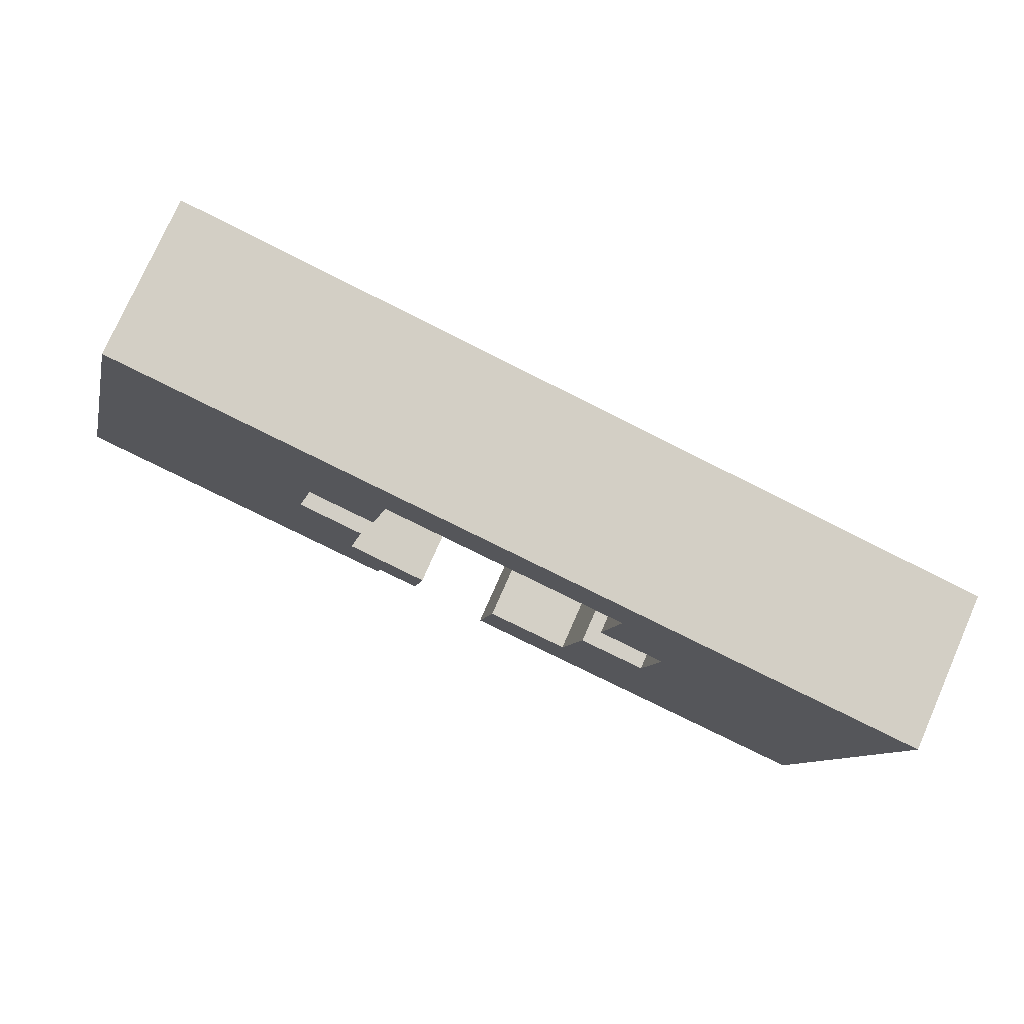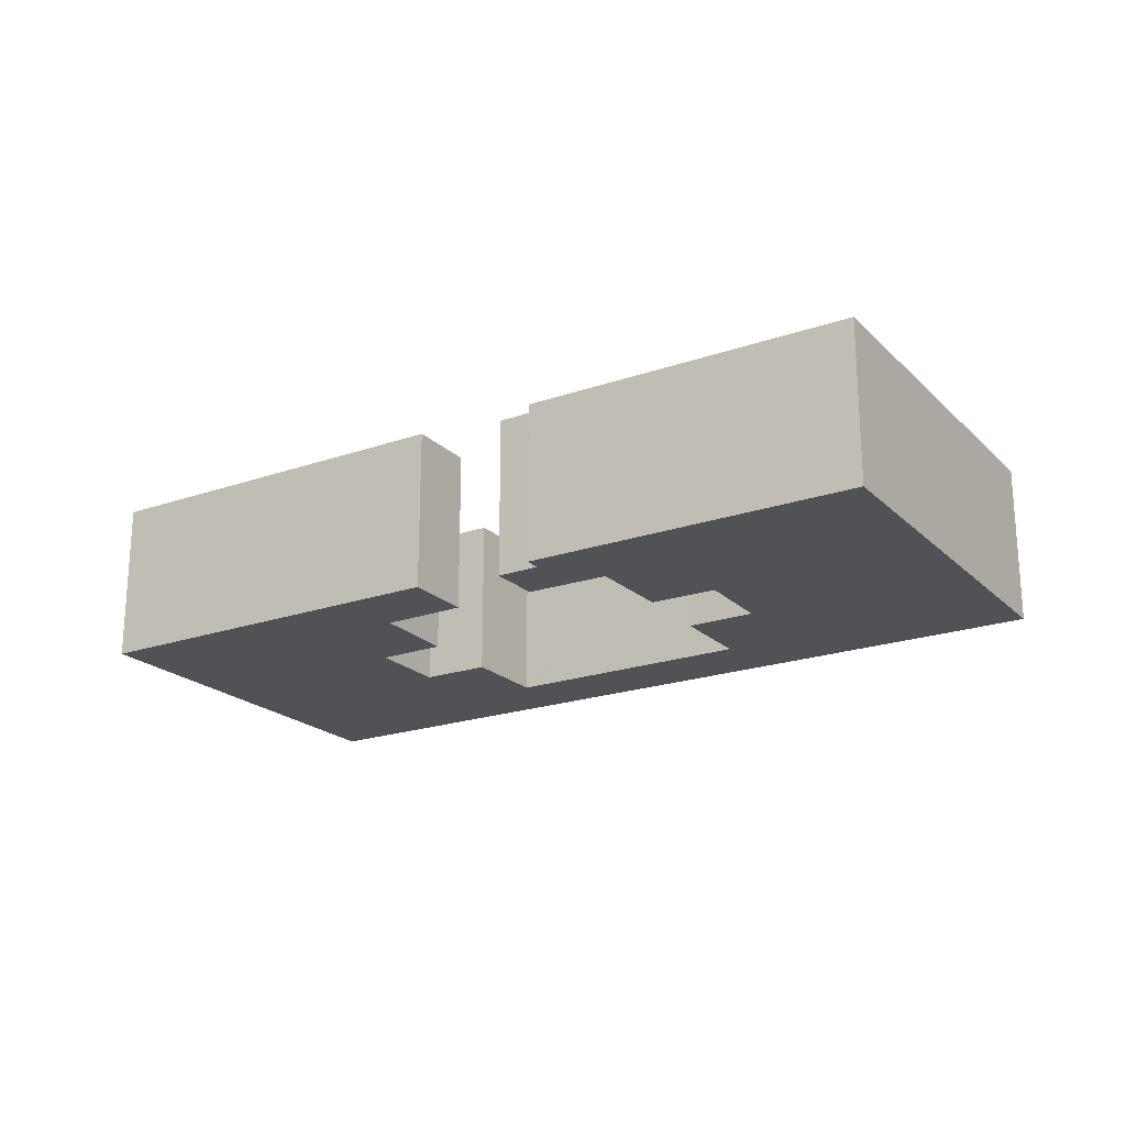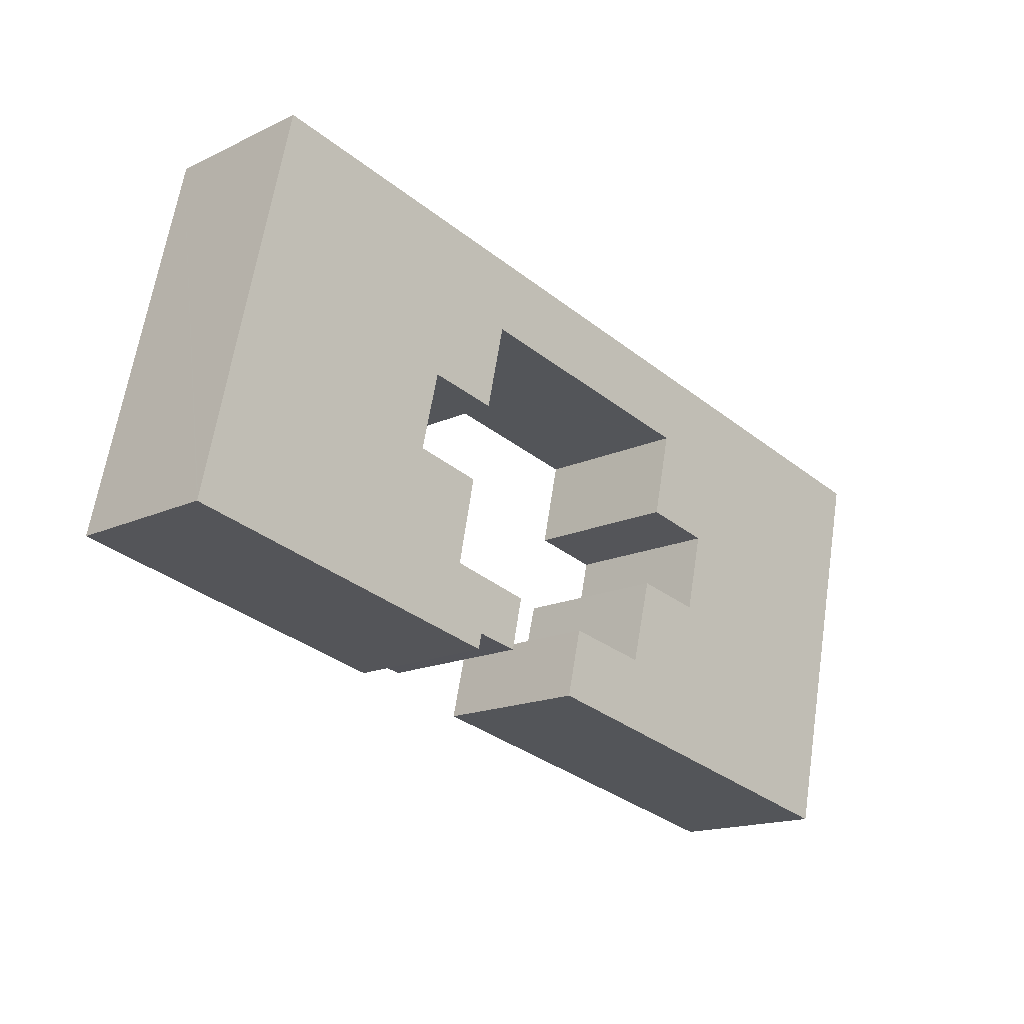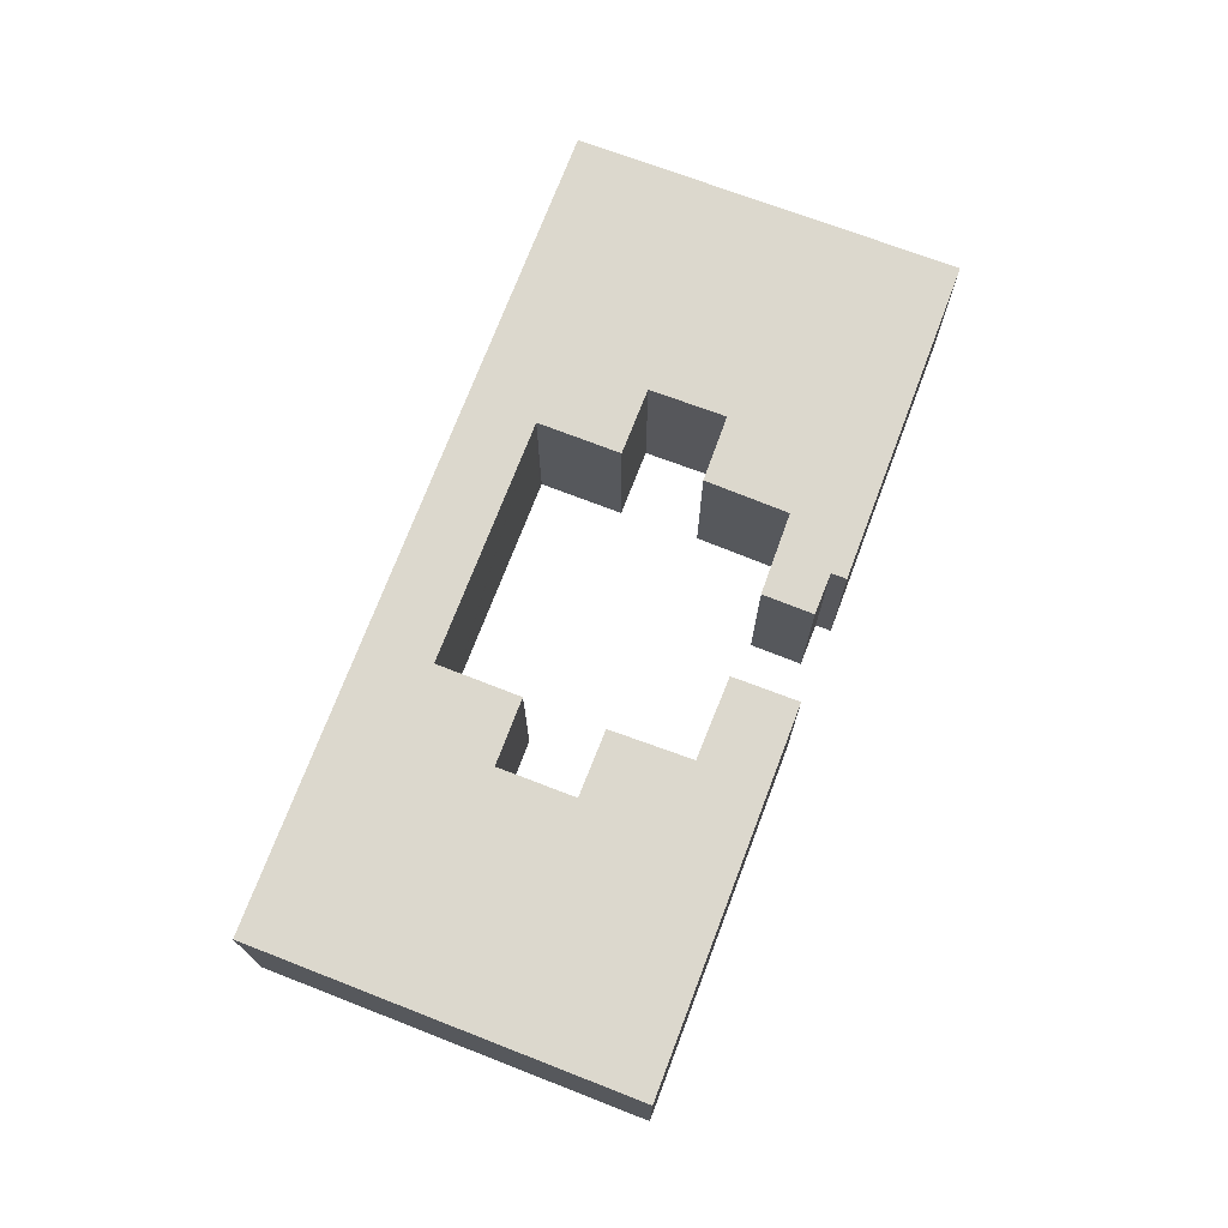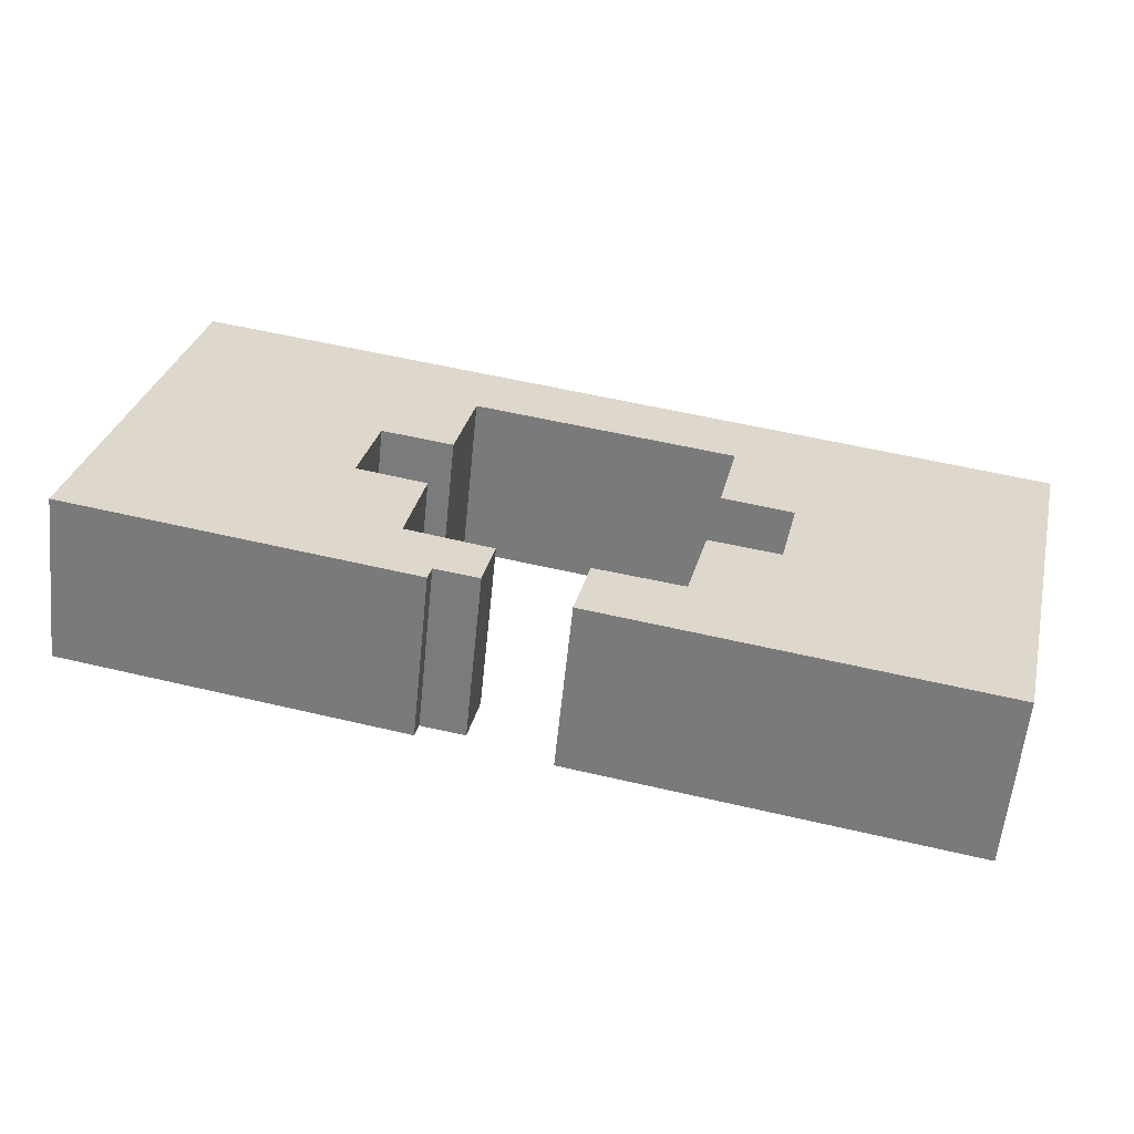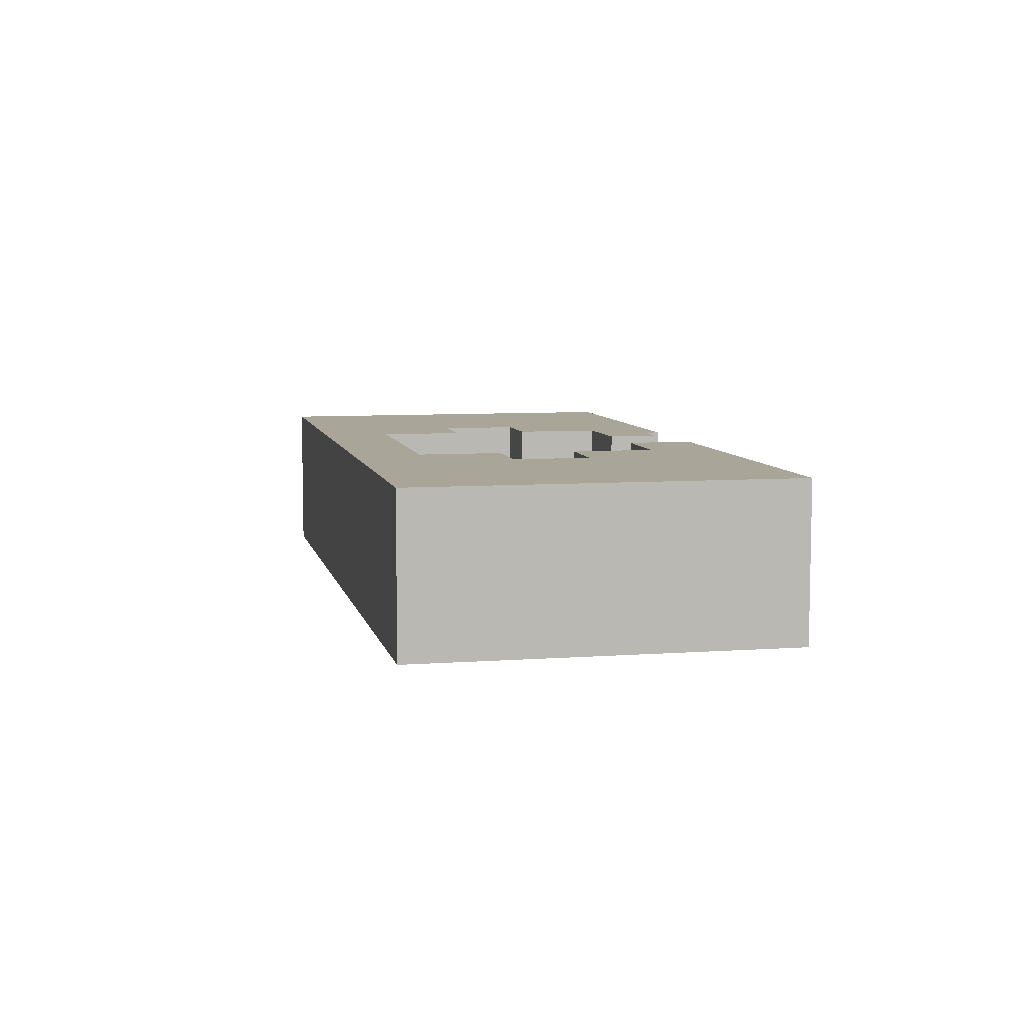
<metadata>
{"format":"obj","ext":"obj","renderer":"f3d","projection":"perspective","resolution":1024,"background":"white","views":[{"elev":75.7,"azim":23.7,"up":"+Z"},{"elev":-21.1,"azim":-135.3,"up":"+Y"},{"elev":-15.8,"azim":-45.4,"up":"+Z"},{"elev":72.4,"azim":123.7,"up":"+Y"},{"elev":-59.3,"azim":-5.8,"up":"+Z"},{"elev":7.4,"azim":90.8,"up":"+Y"}]}
</metadata>
<code>
v  20.99 5.59 6.701
v  22.67 5.59 3.219
v  20.35 5.59 3.755
v  0.031 5.59 0.133
v  10.07 5.59 -2.335
v  0 5.59 3.423e-16
v  3.007 5.59 12.99
v  11.39 5.59 -2.641
v  11.51 5.59 -2.106
v  10.51 5.59 0.068
v  8.816 5.59 3.575
v  9.444 5.59 6.248
v  3.08 5.59 13.31
v  13.15 5.59 10.99
v  12.44 5.59 8.638
v  11.8 5.59 5.723
v  12.6 5.59 8.602
v  20.86 5.59 6.73
v  21.39 5.59 9.095
v  16.17 5.59 -1.272
v  18.45 5.59 -4.227
v  15.64 5.59 -3.587
v  28.56 5.59 -6.536
v  18.97 5.59 -1.857
v  19.04 5.59 -1.872
v  19.75 5.59 1.01
v  22.07 5.59 0.512
v  31.5 5.59 6.766
v  11.11 5.59 3.012
v  12.96 5.59 -2.416
v  10.62 5.59 0.042
v  13.34 5.59 -0.633
v  11.11 -1.844e-16 3.012
v  10.51 -4.164e-18 0.068
v  13.34 3.876e-17 -0.633
v  12.96 1.479e-16 -2.416
v  11.51 1.29e-16 -2.106
v  11.39 1.617e-16 -2.641
v  31.5 -4.143e-16 6.766
v  28.56 4.002e-16 -6.536
v  12.44 -5.289e-16 8.638
v  11.8 -3.504e-16 5.723
v  9.444 -3.826e-16 6.248
v  8.816 -2.189e-16 3.575
v  10.62 -2.572e-18 0.042
v  3.08 -8.151e-16 13.31
v  13.15 -6.73e-16 10.99
v  21.39 -5.569e-16 9.095
v  16.17 7.789e-17 -1.272
v  19.04 1.146e-16 -1.872
v  18.97 1.137e-16 -1.857
v  19.75 -6.184e-17 1.01
v  22.07 -3.135e-17 0.512
v  0 0 0
v  10.07 1.43e-16 -2.335
v  18.45 2.588e-16 -4.227
v  15.64 2.196e-16 -3.587
v  22.67 -1.971e-16 3.219
v  20.35 -2.299e-16 3.755
v  20.99 -4.103e-16 6.701
v  20.86 -4.121e-16 6.73
v  12.6 -5.267e-16 8.602
v  0.031 -8.144e-18 0.133
v  3.007 -7.957e-16 12.99
g defaultobject
f 1 2 3
f 4 5 6
f 5 4 7
f 5 7 8
f 8 7 9
f 9 7 10
f 10 7 11
f 11 7 12
f 12 7 13
f 12 13 14
f 12 14 15
f 12 15 16
f 15 14 17
f 17 14 18
f 18 14 19
f 18 19 1
f 20 21 22
f 21 20 23
f 23 20 24
f 23 24 25
f 23 25 26
f 23 26 27
f 23 27 2
f 23 2 28
f 28 2 1
f 28 1 19
f 29 10 11
f 10 30 9
f 30 10 31
f 30 31 32
f 33 10 29
f 10 33 34
f 35 30 32
f 30 35 36
f 37 8 9
f 8 37 38
f 39 23 28
f 23 39 40
f 41 16 15
f 16 41 42
f 43 11 12
f 11 43 44
f 34 31 10
f 31 34 32
f 32 34 35
f 35 34 45
f 46 14 13
f 14 46 47
f 14 47 19
f 19 47 48
f 19 48 28
f 28 48 39
f 49 24 20
f 24 49 25
f 25 49 50
f 50 49 51
f 52 27 26
f 27 52 53
f 44 29 11
f 29 44 33
f 36 9 30
f 9 36 37
f 38 5 8
f 5 38 6
f 6 38 54
f 54 38 55
f 40 21 23
f 21 40 56
f 21 56 22
f 22 56 57
f 58 3 2
f 3 58 59
f 60 18 1
f 18 60 17
f 17 60 61
f 17 61 62
f 17 62 15
f 15 62 41
f 42 12 16
f 12 42 43
f 54 4 6
f 4 54 7
f 7 54 63
f 7 63 64
f 7 64 13
f 13 64 46
f 57 20 22
f 20 57 49
f 50 26 25
f 26 50 52
f 53 2 27
f 2 53 58
f 59 1 3
f 1 59 60
f 56 50 57
f 51 57 50
f 49 57 51
f 38 37 55
f 36 35 37
f 45 37 35
f 55 37 45
f 54 55 45
f 34 54 45
f 33 54 34
f 44 54 33
f 43 54 44
f 42 41 43
f 47 43 41
f 46 43 47
f 64 43 46
f 63 43 64
f 54 43 63
f 48 58 39
f 53 39 58
f 60 58 48
f 59 58 60
f 61 60 48
f 62 61 48
f 47 62 48
f 41 62 47
f 40 39 56
f 53 56 39
f 50 56 53
f 52 50 53

</code>
